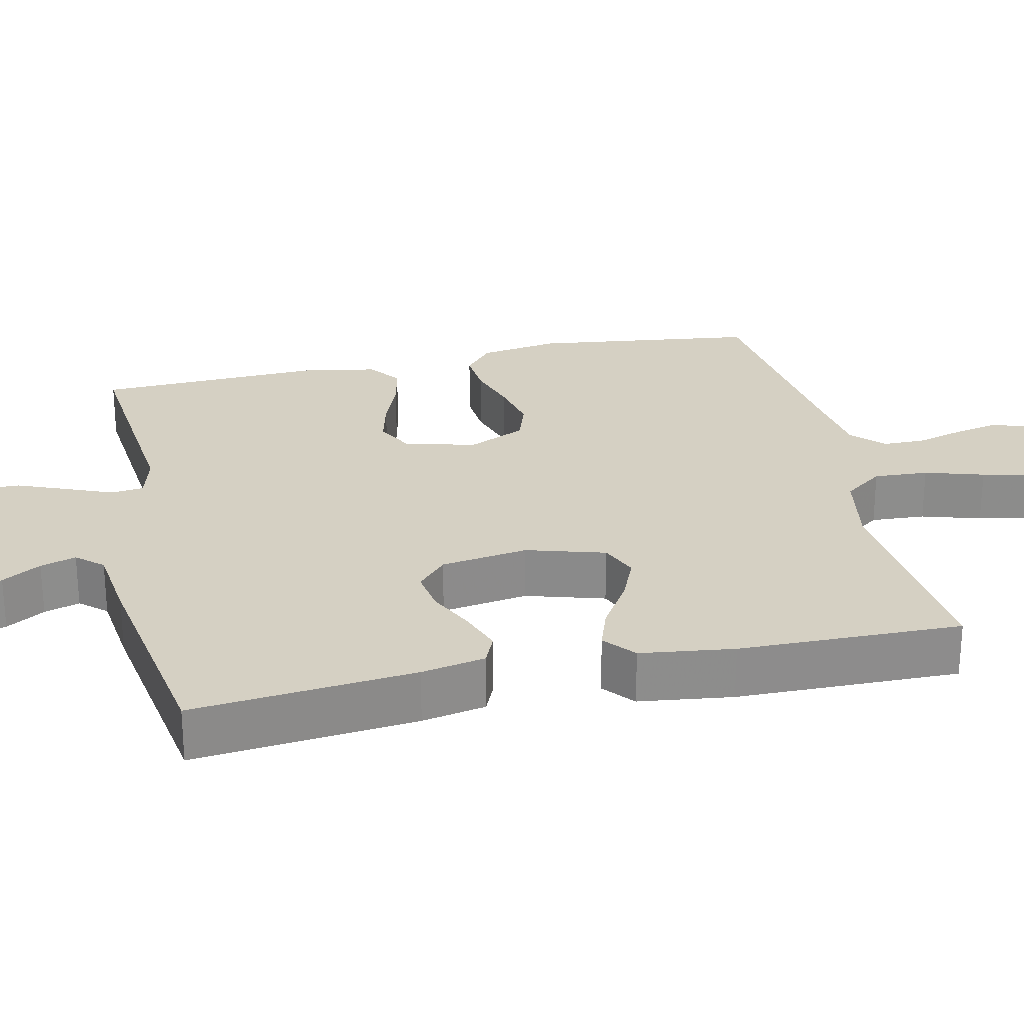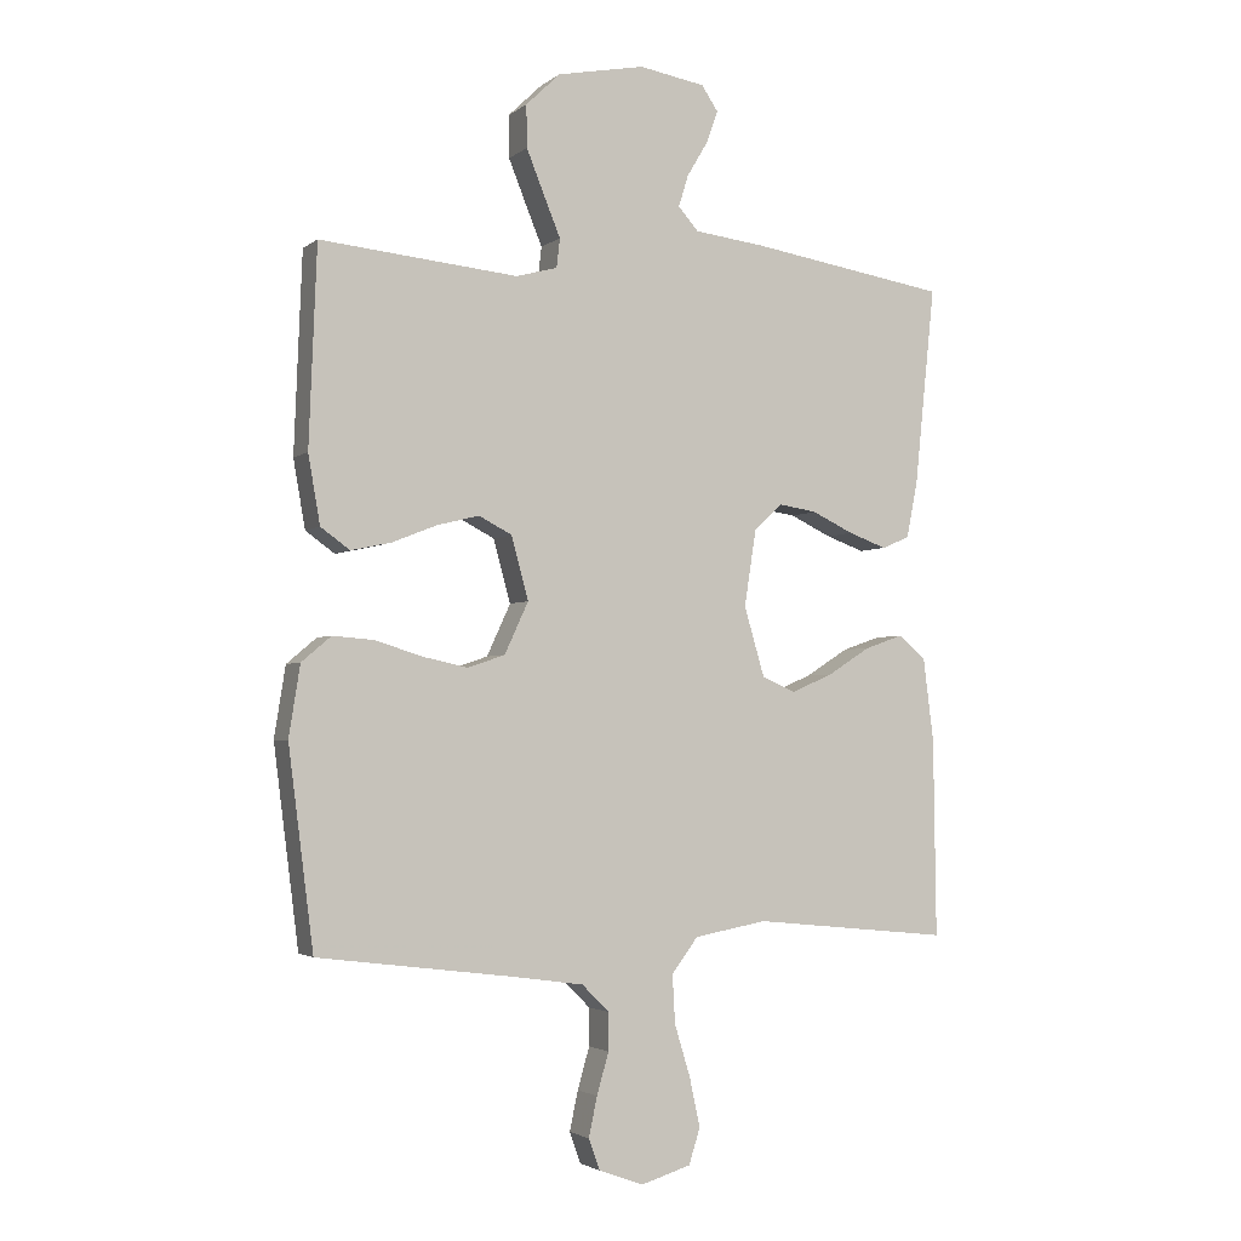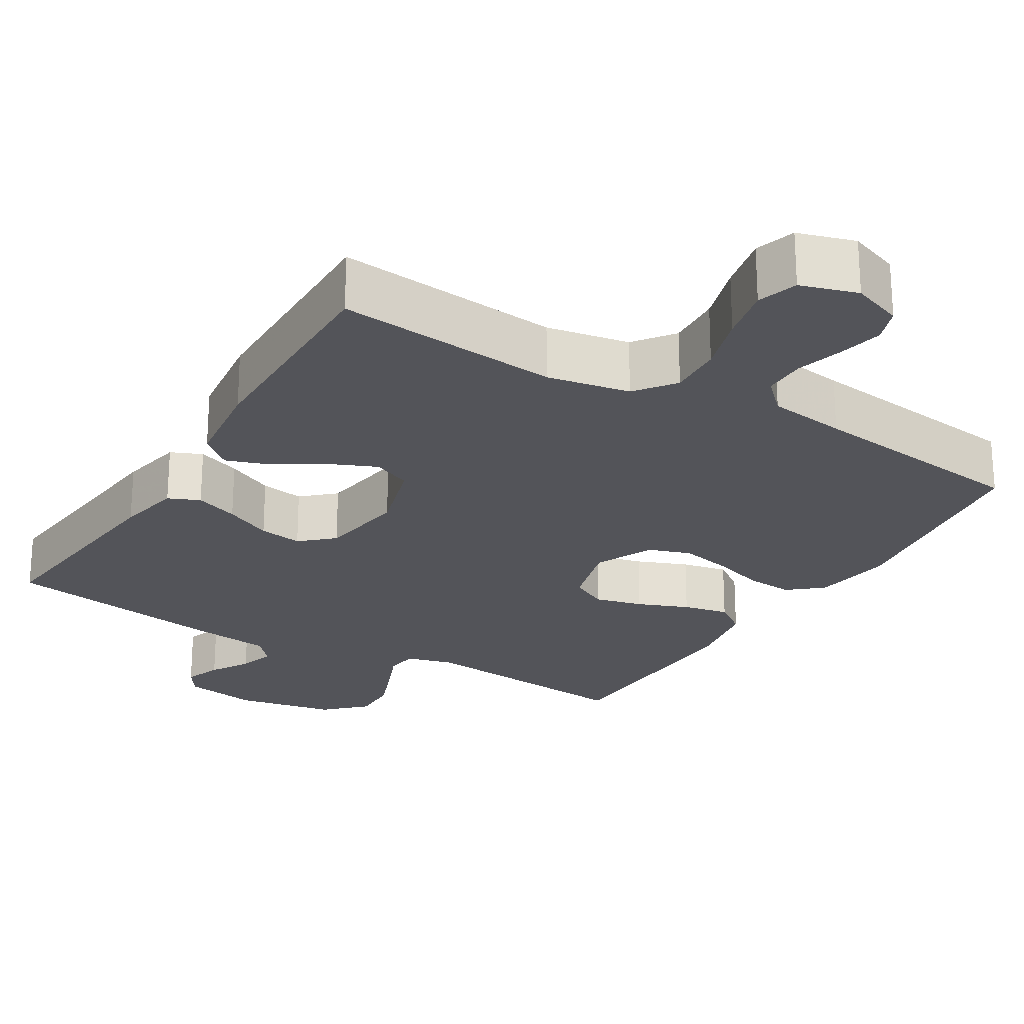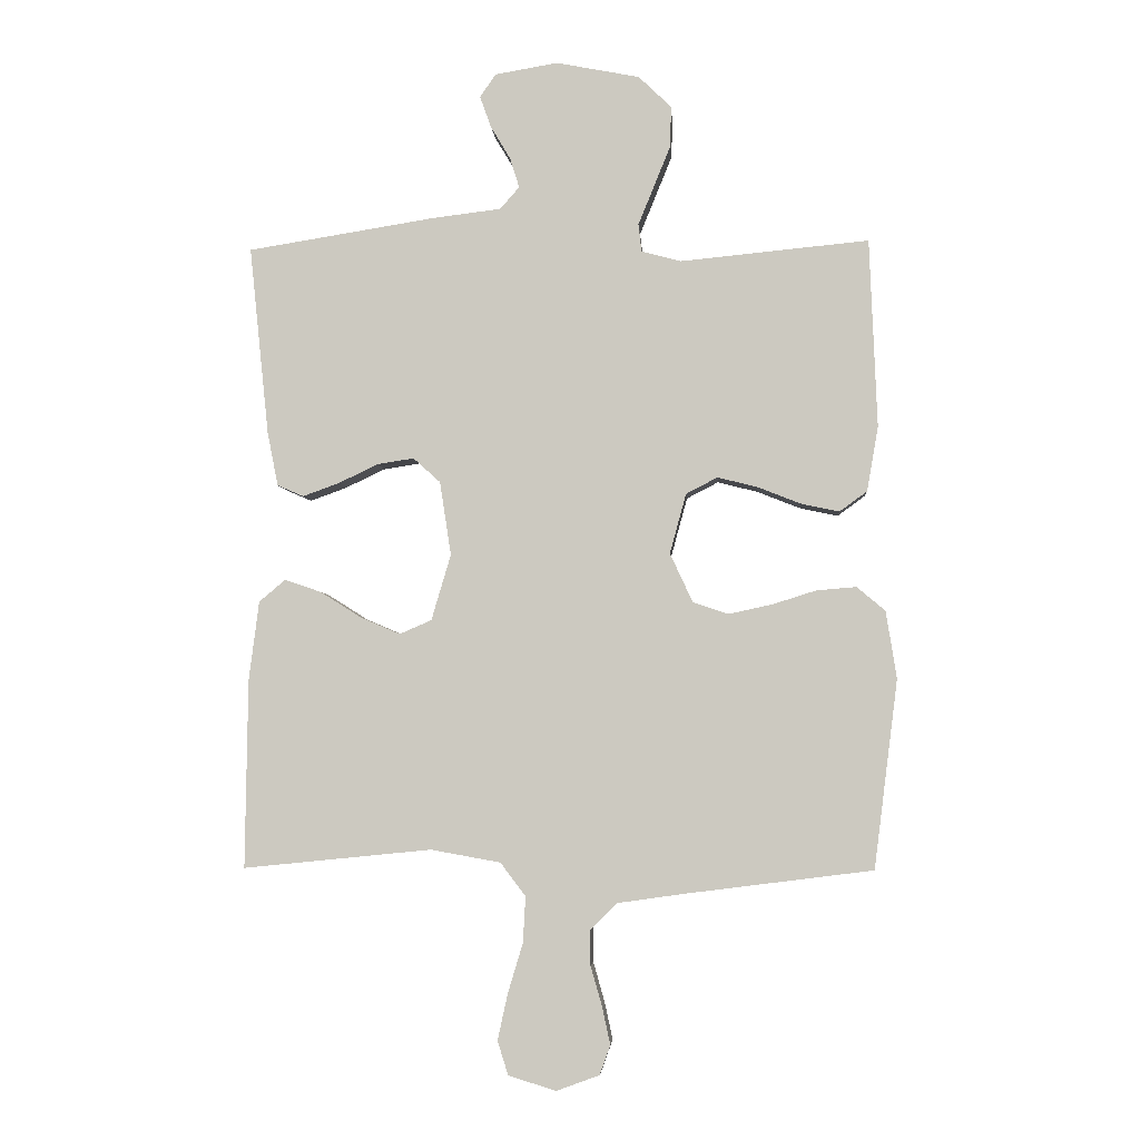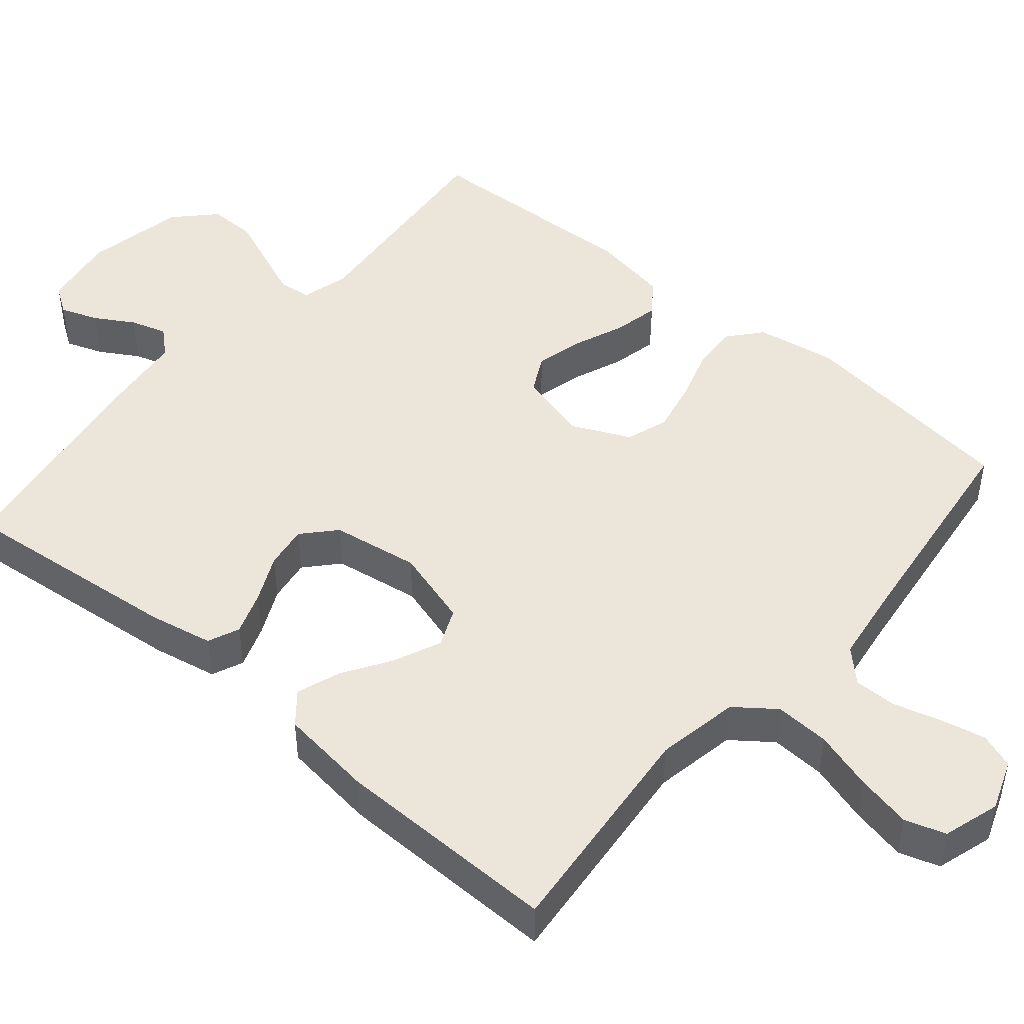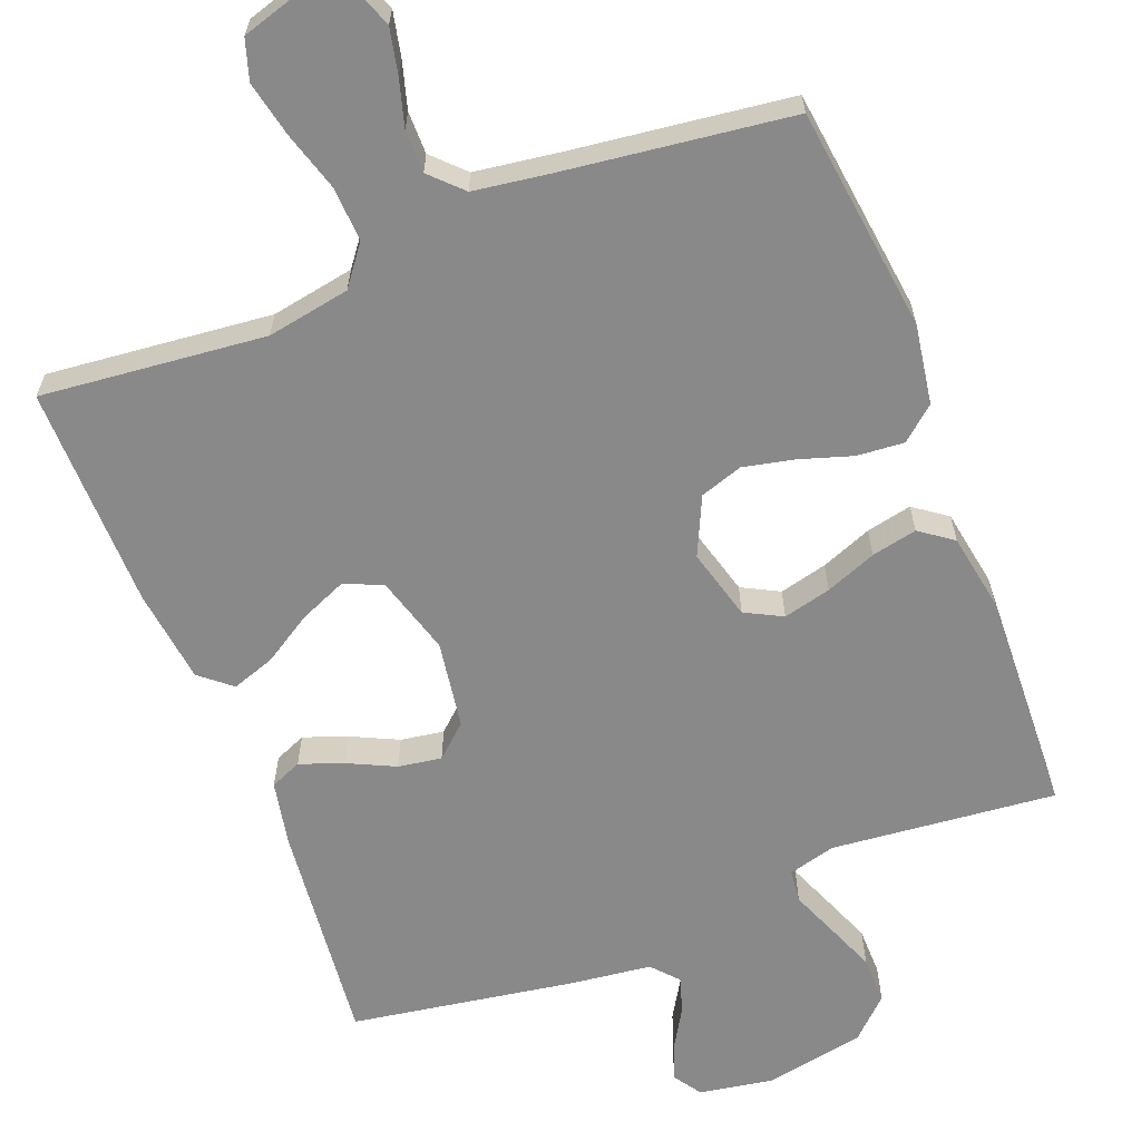
<metadata>
{"format":"obj","ext":"obj","renderer":"f3d","projection":"perspective","resolution":1024,"background":"white","views":[{"elev":26.0,"azim":77.6,"up":"+Y"},{"elev":-2.8,"azim":-24.3,"up":"+Z"},{"elev":-23.8,"azim":148.9,"up":"+Y"},{"elev":-4.3,"azim":-175.9,"up":"+Z"},{"elev":46.8,"azim":130.3,"up":"+Y"},{"elev":-63.2,"azim":-158.8,"up":"+Y"}]}
</metadata>
<code>
v -0.5 0.07 -0.5
v -0.538 0.07 -0.2
v -0.521 0.07 -0.093
v -0.476 0.07 -0.055
v -0.413 0.07 -0.06
v -0.343 0.07 -0.082
v -0.274 0.07 -0.097
v -0.217 0.07 -0.078
v -0.181 0.07 0
v -0.207 0.07 0.095
v -0.257 0.07 0.121
v -0.321 0.07 0.105
v -0.389 0.07 0.078
v -0.45 0.07 0.065
v -0.494 0.07 0.097
v -0.512 0.07 0.2
v -0.5 0.07 0.5
v -0.2 0.07 0.471
v -0.137 0.07 0.488
v -0.132 0.07 0.532
v -0.157 0.07 0.593
v -0.184 0.07 0.66
v -0.185 0.07 0.724
v -0.133 0.07 0.774
v 0 0.07 0.8
v 0.1 0.07 0.783
v 0.125 0.07 0.746
v 0.107 0.07 0.696
v 0.076 0.07 0.644
v 0.061 0.07 0.596
v 0.092 0.07 0.561
v 0.2 0.07 0.548
v 0.5 0.07 0.5
v 0.469 0.07 0.2
v 0.452 0.07 0.114
v 0.41 0.07 0.096
v 0.352 0.07 0.117
v 0.289 0.07 0.147
v 0.231 0.07 0.156
v 0.188 0.07 0.117
v 0.17 0.07 0
v 0.201 0.07 -0.105
v 0.252 0.07 -0.127
v 0.315 0.07 -0.1
v 0.38 0.07 -0.059
v 0.438 0.07 -0.039
v 0.48 0.07 -0.074
v 0.496 0.07 -0.2
v 0.5 0.07 -0.5
v 0.2 0.07 -0.47
v 0.089 0.07 -0.49
v 0.049 0.07 -0.543
v 0.053 0.07 -0.616
v 0.077 0.07 -0.695
v 0.093 0.07 -0.769
v 0.076 0.07 -0.823
v 0 0.07 -0.846
v -0.068 0.07 -0.821
v -0.085 0.07 -0.774
v -0.072 0.07 -0.714
v -0.054 0.07 -0.651
v -0.054 0.07 -0.594
v -0.095 0.07 -0.553
v -0.2 0.07 -0.538
v -0.5 0 -0.5
v -0.538 0 -0.2
v -0.521 0 -0.093
v -0.476 0 -0.055
v -0.413 0 -0.06
v -0.343 0 -0.082
v -0.274 0 -0.097
v -0.217 0 -0.078
v -0.181 0 0
v -0.207 0 0.095
v -0.257 0 0.121
v -0.321 0 0.105
v -0.389 0 0.078
v -0.45 0 0.065
v -0.494 0 0.097
v -0.512 0 0.2
v -0.5 0 0.5
v -0.2 0 0.471
v -0.137 0 0.488
v -0.132 0 0.532
v -0.157 0 0.593
v -0.184 0 0.66
v -0.185 0 0.724
v -0.133 0 0.774
v 0 0 0.8
v 0.1 0 0.783
v 0.125 0 0.746
v 0.107 0 0.696
v 0.076 0 0.644
v 0.061 0 0.596
v 0.092 0 0.561
v 0.2 0 0.548
v 0.5 0 0.5
v 0.469 0 0.2
v 0.452 0 0.114
v 0.41 0 0.096
v 0.352 0 0.117
v 0.289 0 0.147
v 0.231 0 0.156
v 0.188 0 0.117
v 0.17 0 0
v 0.201 0 -0.105
v 0.252 0 -0.127
v 0.315 0 -0.1
v 0.38 0 -0.059
v 0.438 0 -0.039
v 0.48 0 -0.074
v 0.496 0 -0.2
v 0.5 0 -0.5
v 0.2 0 -0.47
v 0.089 0 -0.49
v 0.049 0 -0.543
v 0.053 0 -0.616
v 0.077 0 -0.695
v 0.093 0 -0.769
v 0.076 0 -0.823
v 0 0 -0.846
v -0.068 0 -0.821
v -0.085 0 -0.774
v -0.072 0 -0.714
v -0.054 0 -0.651
v -0.054 0 -0.594
v -0.095 0 -0.553
v -0.2 0 -0.538
f 58 59 60 61
f 56 57 58 61
f 56 61 62
f 53 54 55 56
f 53 56 62
f 52 53 62 63
f 47 48 49 50
f 47 50 51
f 44 45 46 47
f 43 44 47 51
f 42 43 51 52
f 35 36 37 38
f 33 34 35 38
f 31 32 33 38
f 30 31 38 39
f 26 27 28 29
f 26 29 30
f 25 26 30
f 24 25 30
f 20 21 22 23
f 20 23 24 30
f 15 16 17 18
f 15 18 19
f 12 13 14 15
f 11 12 15 19
f 10 11 19
f 9 10 19
f 3 4 5 6
f 3 6 7
f 64 1 2 3
f 64 3 7
f 63 64 7 8
f 41 42 52 63
f 40 41 63 8
f 39 40 8 9
f 20 30 39
f 9 19 20 39
f 125 124 123 122
f 125 122 121 120
f 126 125 120
f 120 119 118 117
f 126 120 117
f 127 126 117 116
f 114 113 112 111
f 115 114 111
f 111 110 109 108
f 115 111 108 107
f 116 115 107 106
f 102 101 100 99
f 102 99 98 97
f 102 97 96 95
f 103 102 95 94
f 93 92 91 90
f 94 93 90
f 94 90 89
f 94 89 88
f 87 86 85 84
f 94 88 87 84
f 82 81 80 79
f 83 82 79
f 79 78 77 76
f 83 79 76 75
f 83 75 74
f 83 74 73
f 70 69 68 67
f 71 70 67
f 67 66 65 128
f 71 67 128
f 72 71 128 127
f 127 116 106 105
f 72 127 105 104
f 73 72 104 103
f 103 94 84
f 103 84 83 73
f 1 65 66 2
f 2 66 67 3
f 3 67 68 4
f 4 68 69 5
f 5 69 70 6
f 6 70 71 7
f 7 71 72 8
f 8 72 73 9
f 9 73 74 10
f 10 74 75 11
f 11 75 76 12
f 12 76 77 13
f 13 77 78 14
f 14 78 79 15
f 15 79 80 16
f 16 80 81 17
f 17 81 82 18
f 18 82 83 19
f 19 83 84 20
f 20 84 85 21
f 21 85 86 22
f 22 86 87 23
f 23 87 88 24
f 24 88 89 25
f 25 89 90 26
f 26 90 91 27
f 27 91 92 28
f 28 92 93 29
f 29 93 94 30
f 30 94 95 31
f 31 95 96 32
f 32 96 97 33
f 33 97 98 34
f 34 98 99 35
f 35 99 100 36
f 36 100 101 37
f 37 101 102 38
f 38 102 103 39
f 39 103 104 40
f 40 104 105 41
f 41 105 106 42
f 42 106 107 43
f 43 107 108 44
f 44 108 109 45
f 45 109 110 46
f 46 110 111 47
f 47 111 112 48
f 48 112 113 49
f 49 113 114 50
f 50 114 115 51
f 51 115 116 52
f 52 116 117 53
f 53 117 118 54
f 54 118 119 55
f 55 119 120 56
f 56 120 121 57
f 57 121 122 58
f 58 122 123 59
f 59 123 124 60
f 60 124 125 61
f 61 125 126 62
f 62 126 127 63
f 63 127 128 64
f 64 128 65 1

</code>
